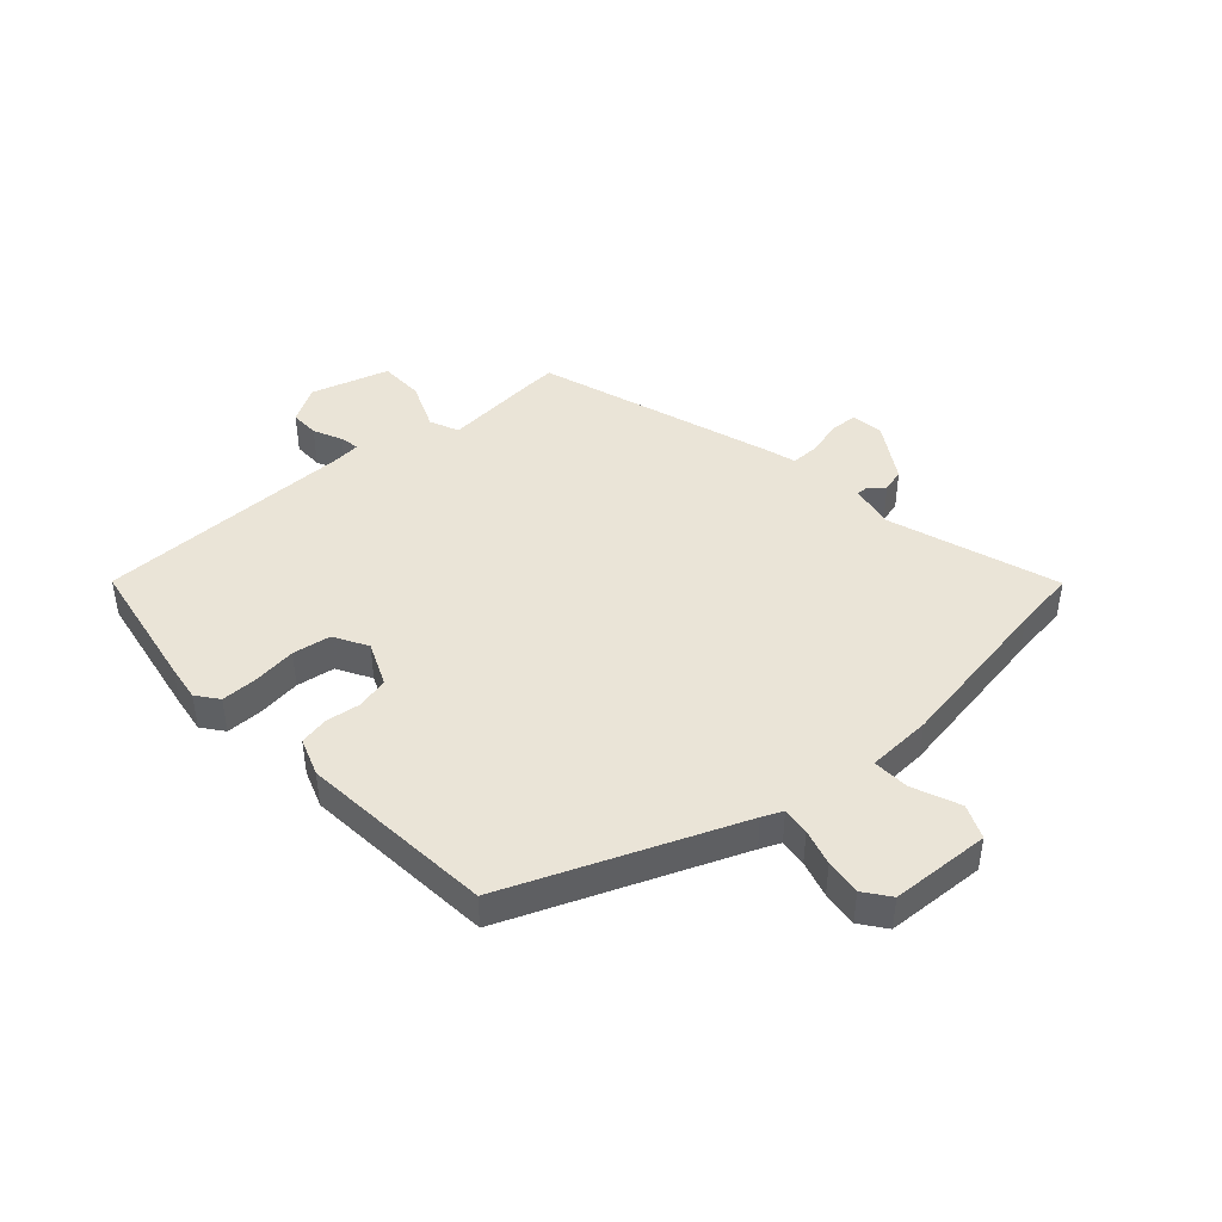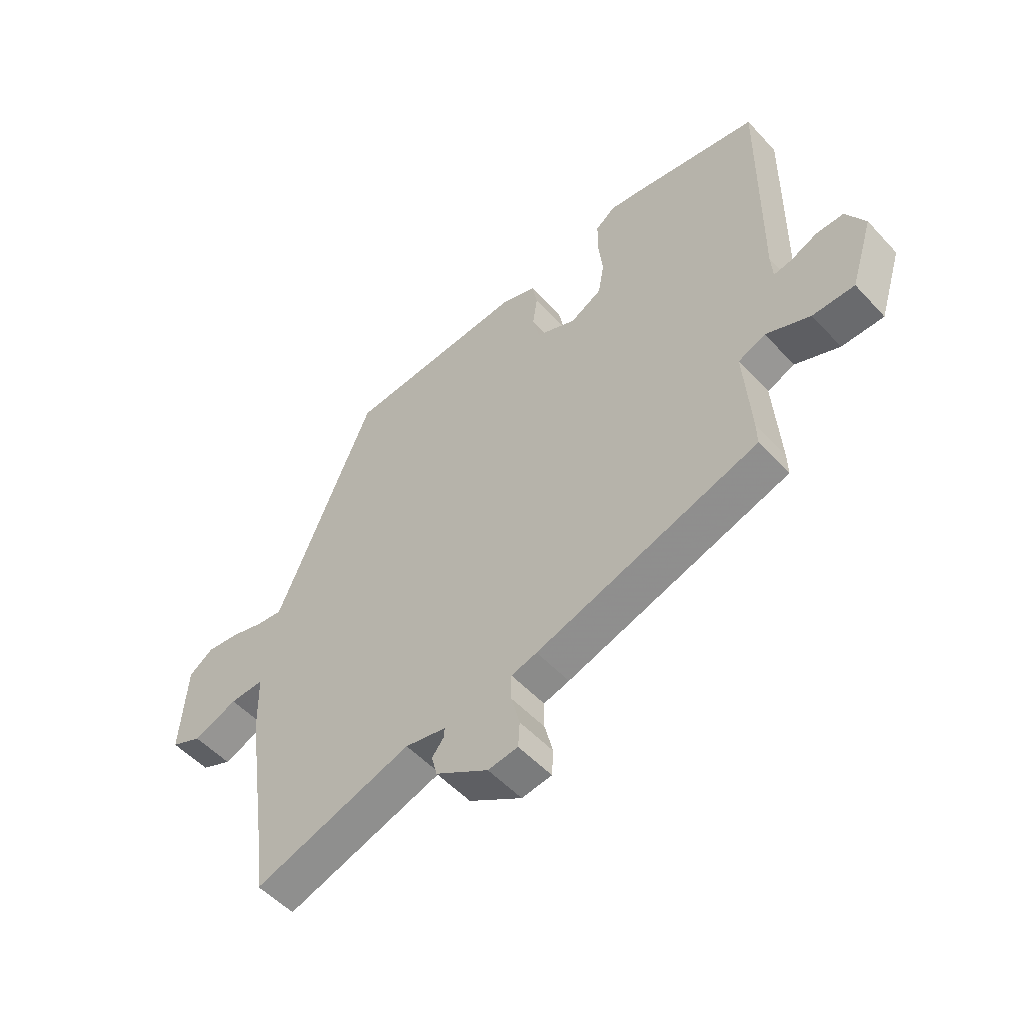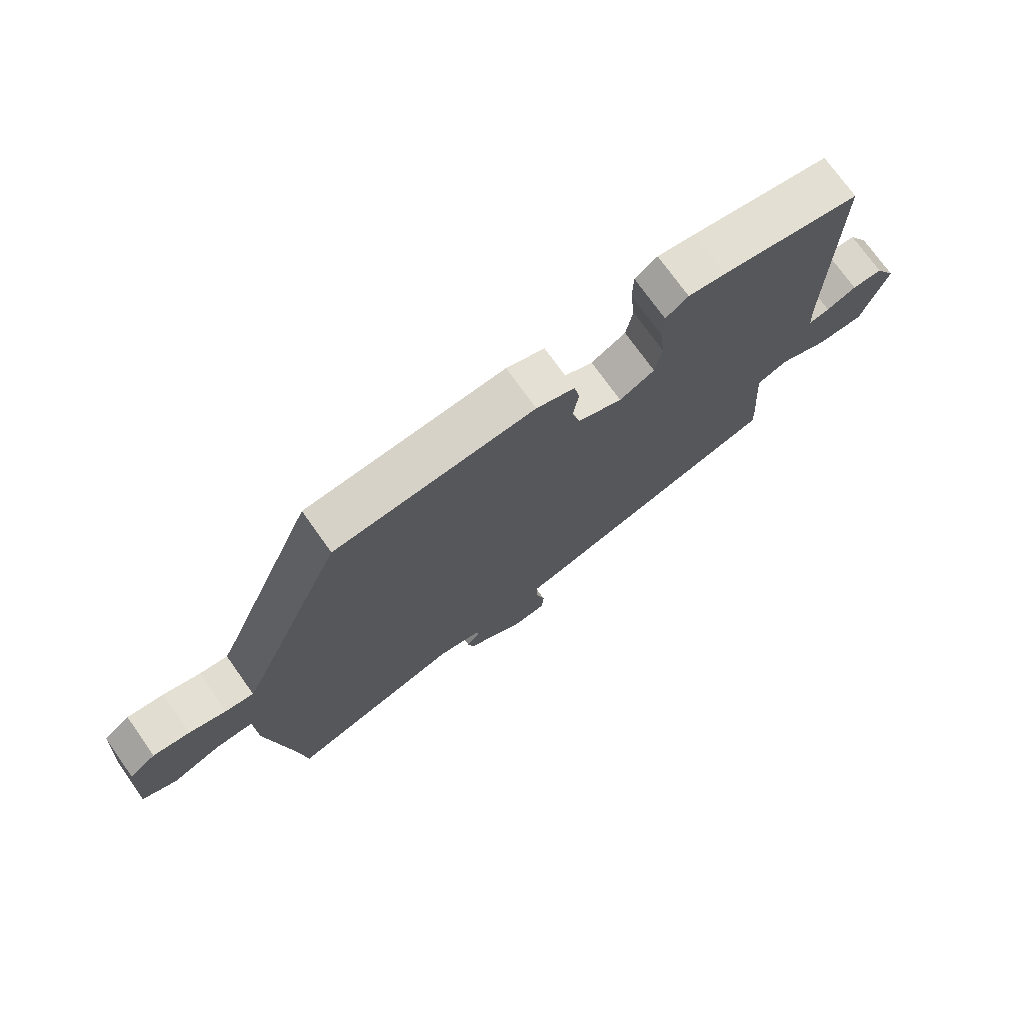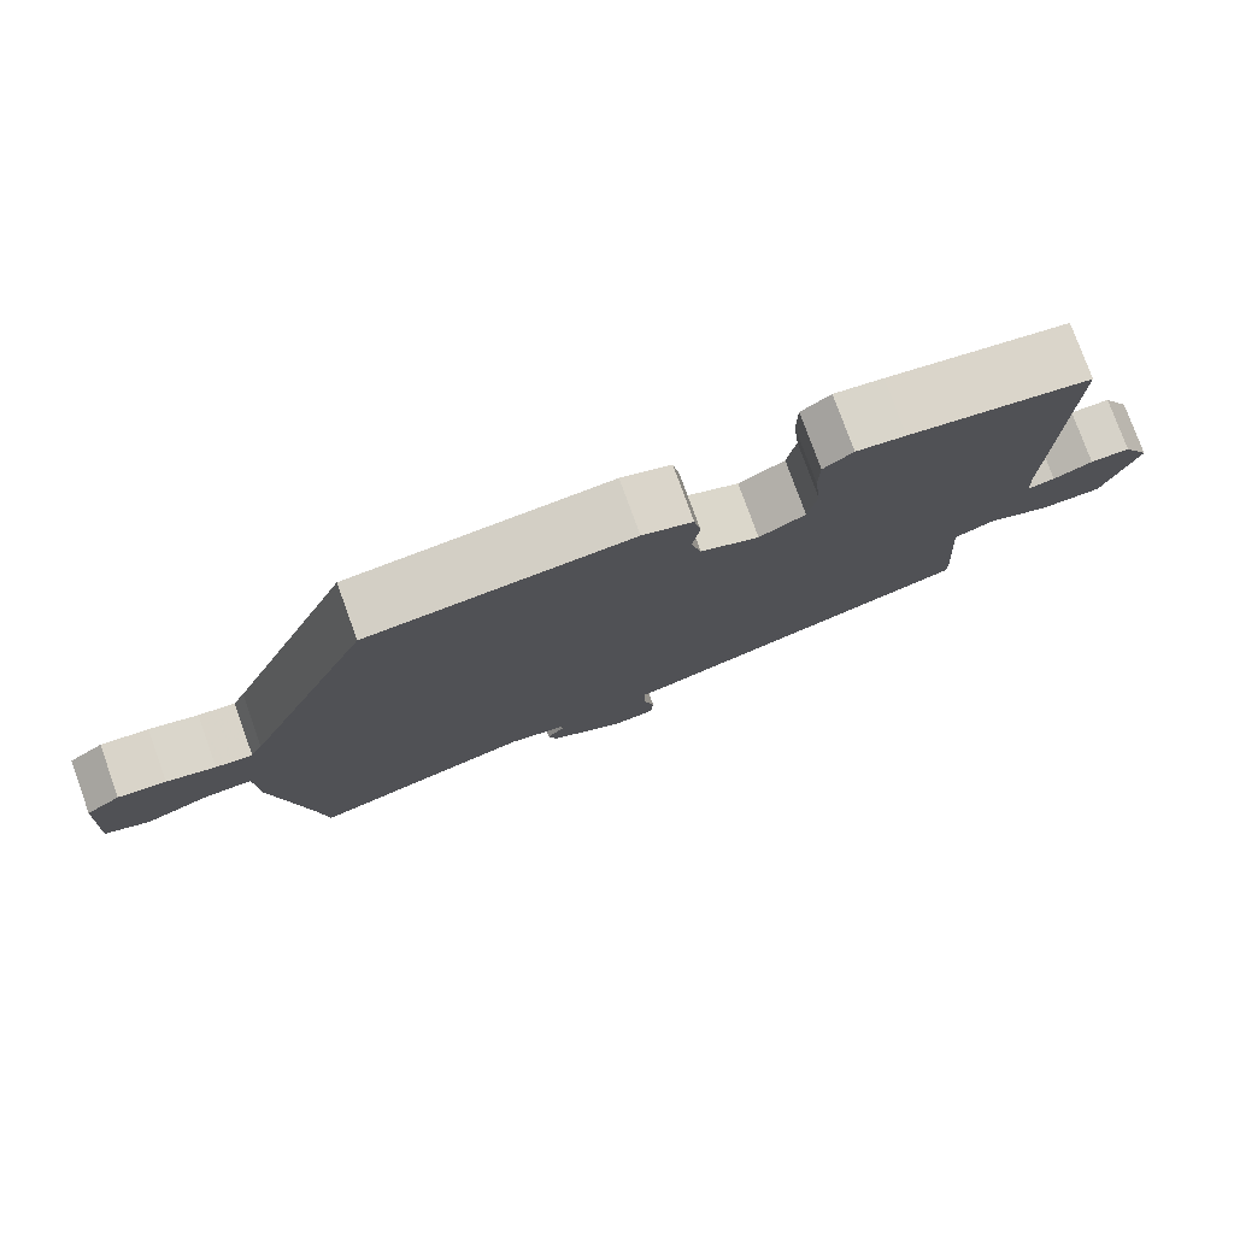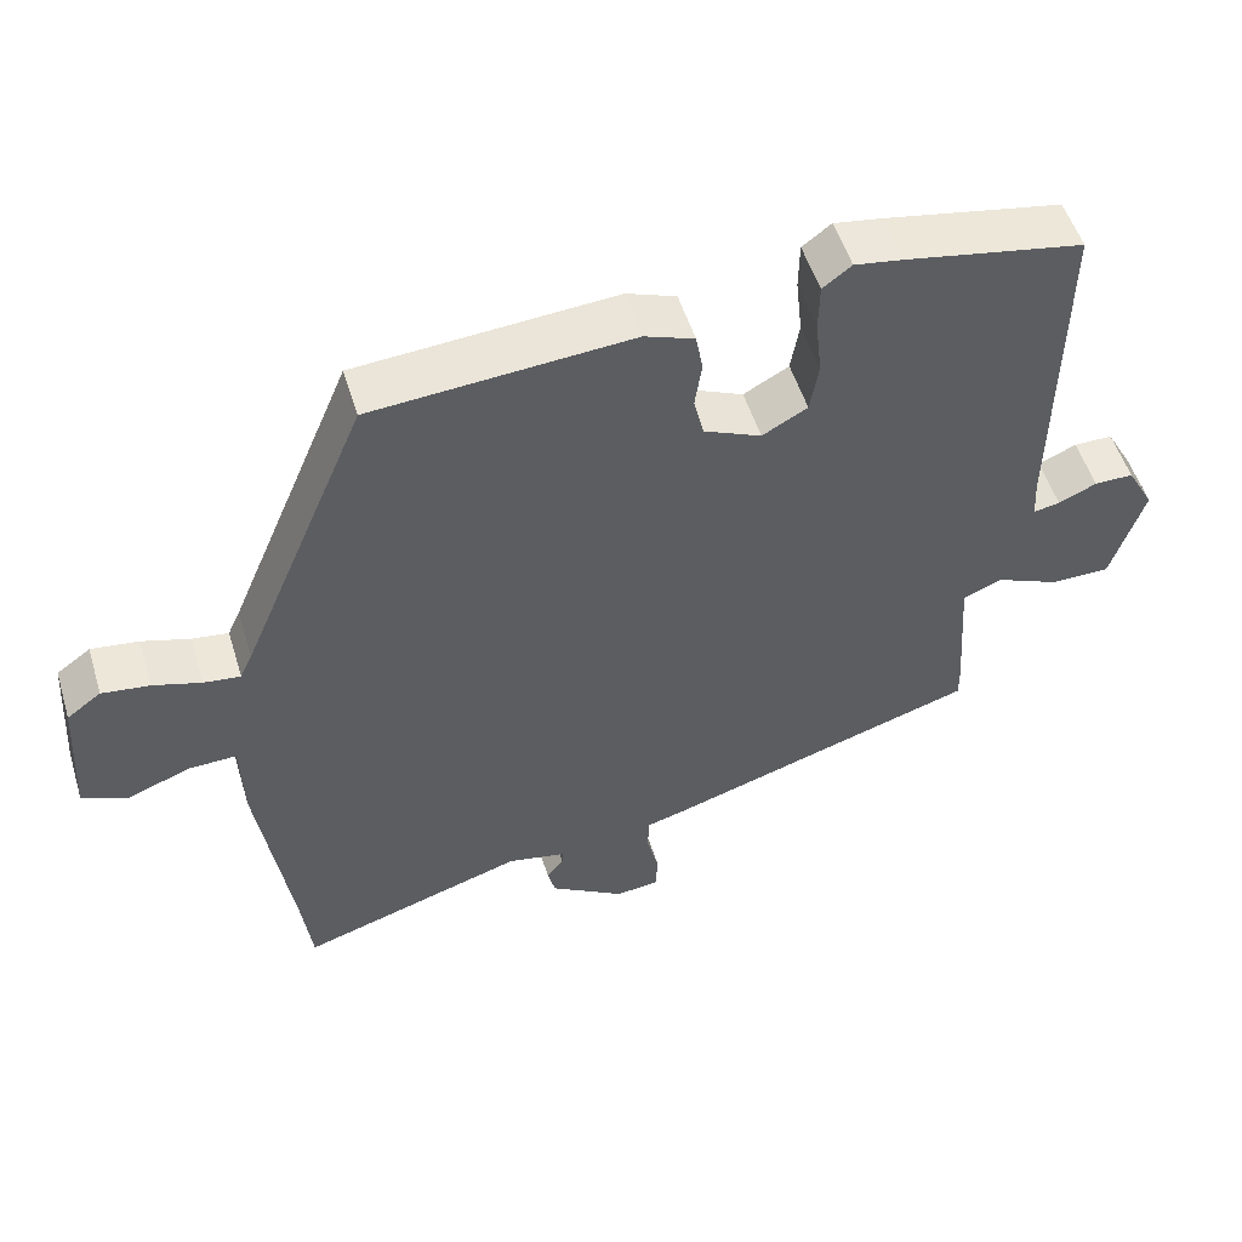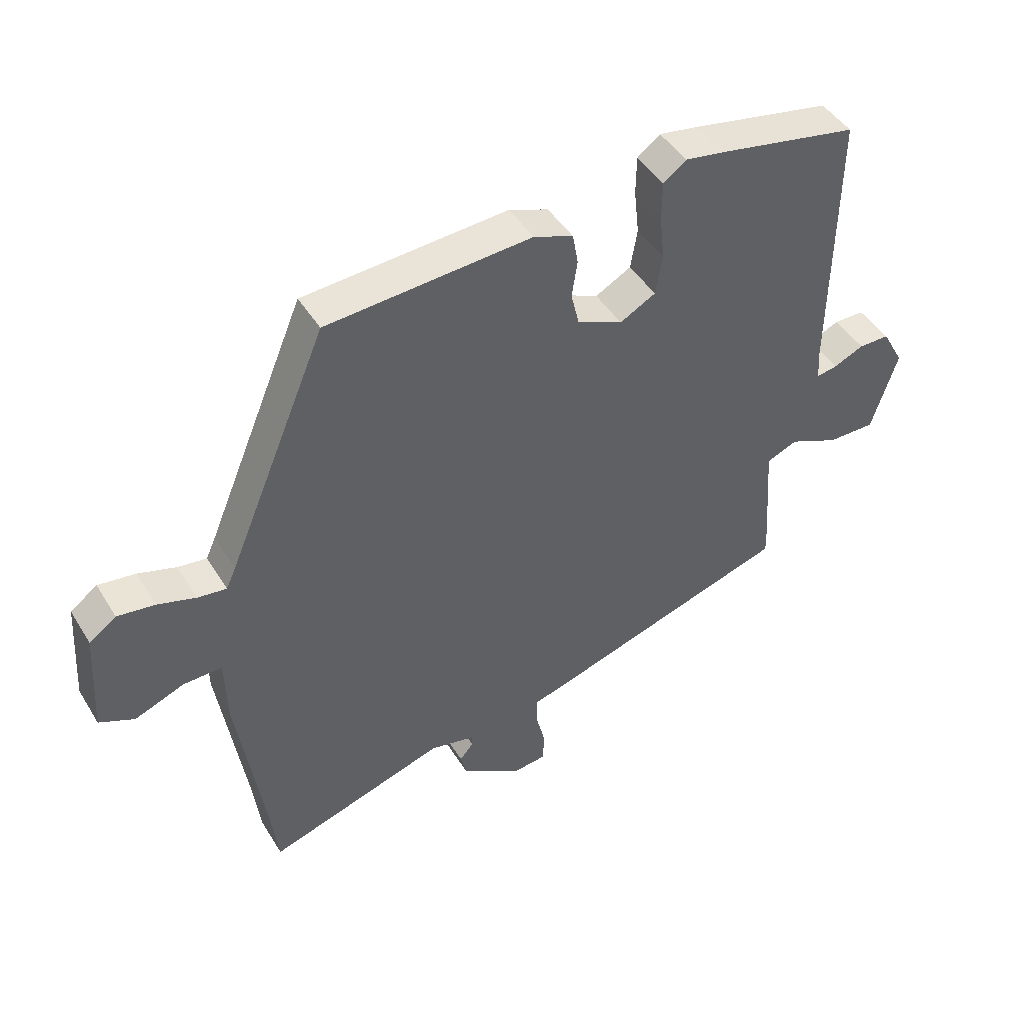
<metadata>
{"format":"obj","ext":"obj","renderer":"f3d","projection":"perspective","resolution":1024,"background":"white","views":[{"elev":43.8,"azim":47.2,"up":"+Y"},{"elev":-53.1,"azim":-138.5,"up":"+Z"},{"elev":73.9,"azim":144.6,"up":"+Z"},{"elev":78.1,"azim":160.1,"up":"+Z"},{"elev":52.6,"azim":163.0,"up":"+Z"},{"elev":45.3,"azim":150.2,"up":"+Z"}]}
</metadata>
<code>
v 0.501 0.07 -0.494
v 0.488 0.07 -0.6
v 0.197 0.07 -0.507
v 0.122 0.07 -0.523
v 0.123 0.07 -0.541
v 0.145 0.07 -0.568
v 0.135 0.07 -0.608
v 0.038 0.07 -0.669
v -0.017 0.07 -0.662
v -0.02 0.07 -0.615
v -0.005 0.07 -0.555
v -0.005 0.07 -0.506
v -0.052 0.07 -0.493
v -0.46 0.07 -0.364
v -0.459 0.07 -0.32
v -0.447 0.07 -0.147
v -0.497 0.07 -0.126
v -0.578 0.07 -0.161
v -0.655 0.07 -0.161
v -0.697 0.07 -0.029
v -0.662 0.07 0.034
v -0.612 0.07 0.034
v -0.563 0.07 0.012
v -0.529 0.07 0.006
v -0.526 0.07 0.056
v -0.531 0.07 0.494
v -0.302 0.07 0.537
v -0.24 0.07 0.547
v -0.203 0.07 0.519
v -0.202 0.07 0.457
v -0.21 0.07 0.383
v -0.199 0.07 0.318
v -0.141 0.07 0.286
v -0.067 0.07 0.319
v -0.054 0.07 0.373
v -0.063 0.07 0.433
v -0.054 0.07 0.483
v 0.01 0.07 0.507
v 0.343 0.07 0.483
v 0.506 0.07 0.096
v 0.522 0.07 0.061
v 0.569 0.07 0.067
v 0.631 0.07 0.086
v 0.692 0.07 0.094
v 0.736 0.07 0.062
v 0.747 0.07 -0.108
v 0.69 0.07 -0.134
v 0.609 0.07 -0.102
v 0.546 0.07 -0.1
v 0.543 0.07 -0.211
v 0.501 0 -0.494
v 0.488 0 -0.6
v 0.197 0 -0.507
v 0.122 0 -0.523
v 0.123 0 -0.541
v 0.145 0 -0.568
v 0.135 0 -0.608
v 0.038 0 -0.669
v -0.017 0 -0.662
v -0.02 0 -0.615
v -0.005 0 -0.555
v -0.005 0 -0.506
v -0.052 0 -0.493
v -0.46 0 -0.364
v -0.459 0 -0.32
v -0.447 0 -0.147
v -0.497 0 -0.126
v -0.578 0 -0.161
v -0.655 0 -0.161
v -0.697 0 -0.029
v -0.662 0 0.034
v -0.612 0 0.034
v -0.563 0 0.012
v -0.529 0 0.006
v -0.526 0 0.056
v -0.531 0 0.494
v -0.302 0 0.537
v -0.24 0 0.547
v -0.203 0 0.519
v -0.202 0 0.457
v -0.21 0 0.383
v -0.199 0 0.318
v -0.141 0 0.286
v -0.067 0 0.319
v -0.054 0 0.373
v -0.063 0 0.433
v -0.054 0 0.483
v 0.01 0 0.507
v 0.343 0 0.483
v 0.506 0 0.096
v 0.522 0 0.061
v 0.569 0 0.067
v 0.631 0 0.086
v 0.692 0 0.094
v 0.736 0 0.062
v 0.747 0 -0.108
v 0.69 0 -0.134
v 0.609 0 -0.102
v 0.546 0 -0.1
v 0.543 0 -0.211
f 49 50 1
f 46 47 48
f 45 46 48
f 44 45 48
f 43 44 48
f 42 43 48
f 41 42 48 49
f 1 2 3
f 49 1 3
f 41 49 3
f 40 41 3
f 40 3 4
f 39 40 4
f 38 39 4
f 37 38 4
f 36 37 4
f 35 36 4
f 29 30 31
f 28 29 31
f 27 28 31
f 26 27 31
f 25 26 31
f 24 25 31 32
f 21 22 23
f 20 21 23
f 19 20 23
f 18 19 23
f 17 18 23
f 16 17 23 24
f 14 15 16
f 13 14 16
f 12 13 16
f 24 32 33
f 16 24 33
f 12 16 33
f 9 10 11
f 8 9 11
f 7 8 11
f 6 7 11
f 5 6 11
f 34 35 4 5
f 12 33 34 5
f 5 11 12
f 51 100 99
f 98 97 96
f 98 96 95
f 98 95 94
f 98 94 93
f 98 93 92
f 99 98 92 91
f 53 52 51
f 53 51 99
f 53 99 91
f 53 91 90
f 54 53 90
f 54 90 89
f 54 89 88
f 54 88 87
f 54 87 86
f 54 86 85
f 81 80 79
f 81 79 78
f 81 78 77
f 81 77 76
f 81 76 75
f 82 81 75 74
f 73 72 71
f 73 71 70
f 73 70 69
f 73 69 68
f 73 68 67
f 74 73 67 66
f 66 65 64
f 66 64 63
f 66 63 62
f 83 82 74
f 83 74 66
f 83 66 62
f 61 60 59
f 61 59 58
f 61 58 57
f 61 57 56
f 61 56 55
f 55 54 85 84
f 55 84 83 62
f 62 61 55
f 1 51 52 2
f 2 52 53 3
f 3 53 54 4
f 4 54 55 5
f 5 55 56 6
f 6 56 57 7
f 7 57 58 8
f 8 58 59 9
f 9 59 60 10
f 10 60 61 11
f 11 61 62 12
f 12 62 63 13
f 13 63 64 14
f 14 64 65 15
f 15 65 66 16
f 16 66 67 17
f 17 67 68 18
f 18 68 69 19
f 19 69 70 20
f 20 70 71 21
f 21 71 72 22
f 22 72 73 23
f 23 73 74 24
f 24 74 75 25
f 25 75 76 26
f 26 76 77 27
f 27 77 78 28
f 28 78 79 29
f 29 79 80 30
f 30 80 81 31
f 31 81 82 32
f 32 82 83 33
f 33 83 84 34
f 34 84 85 35
f 35 85 86 36
f 36 86 87 37
f 37 87 88 38
f 38 88 89 39
f 39 89 90 40
f 40 90 91 41
f 41 91 92 42
f 42 92 93 43
f 43 93 94 44
f 44 94 95 45
f 45 95 96 46
f 46 96 97 47
f 47 97 98 48
f 48 98 99 49
f 49 99 100 50
f 50 100 51 1

</code>
